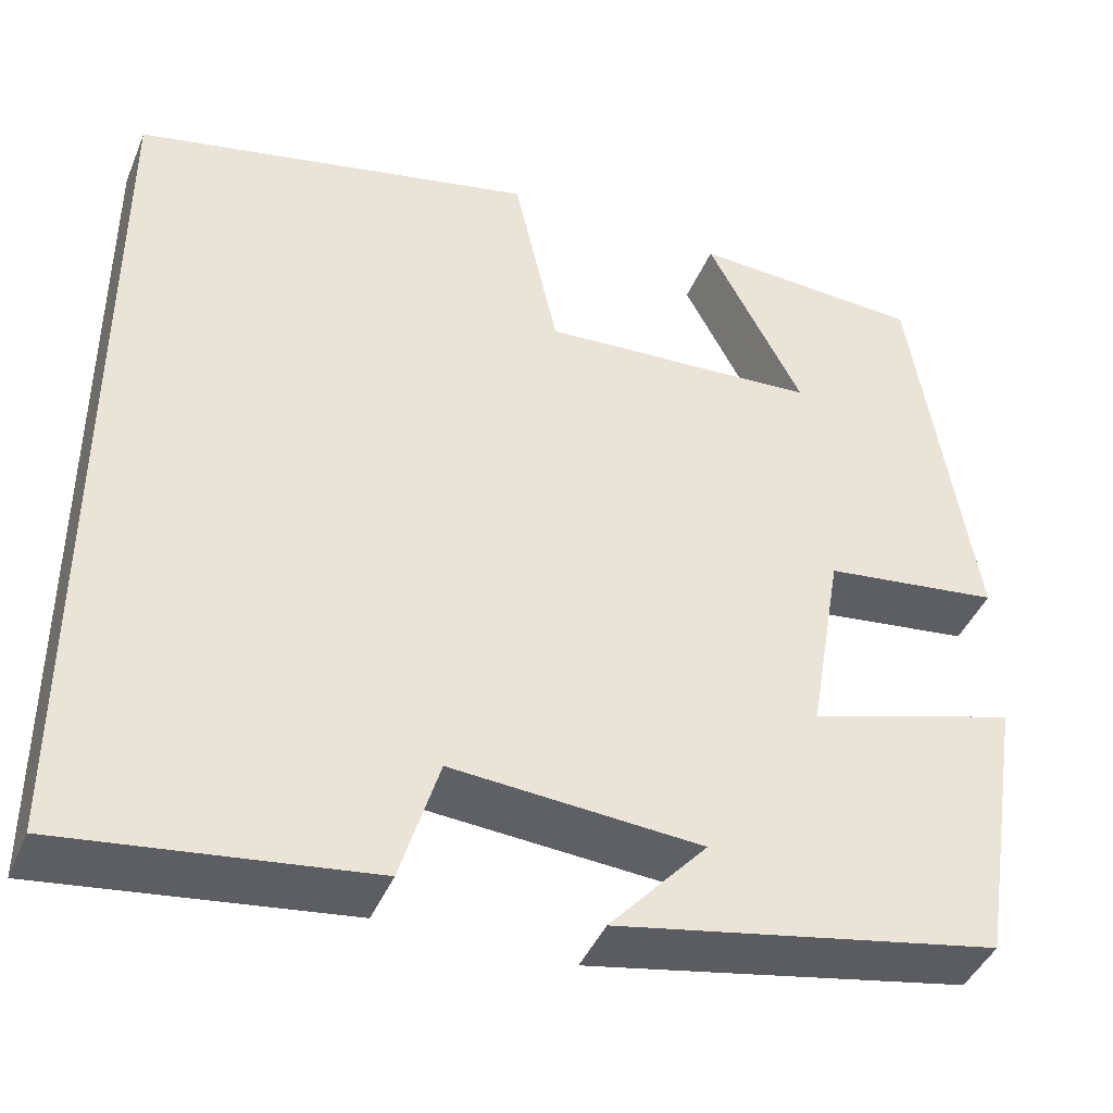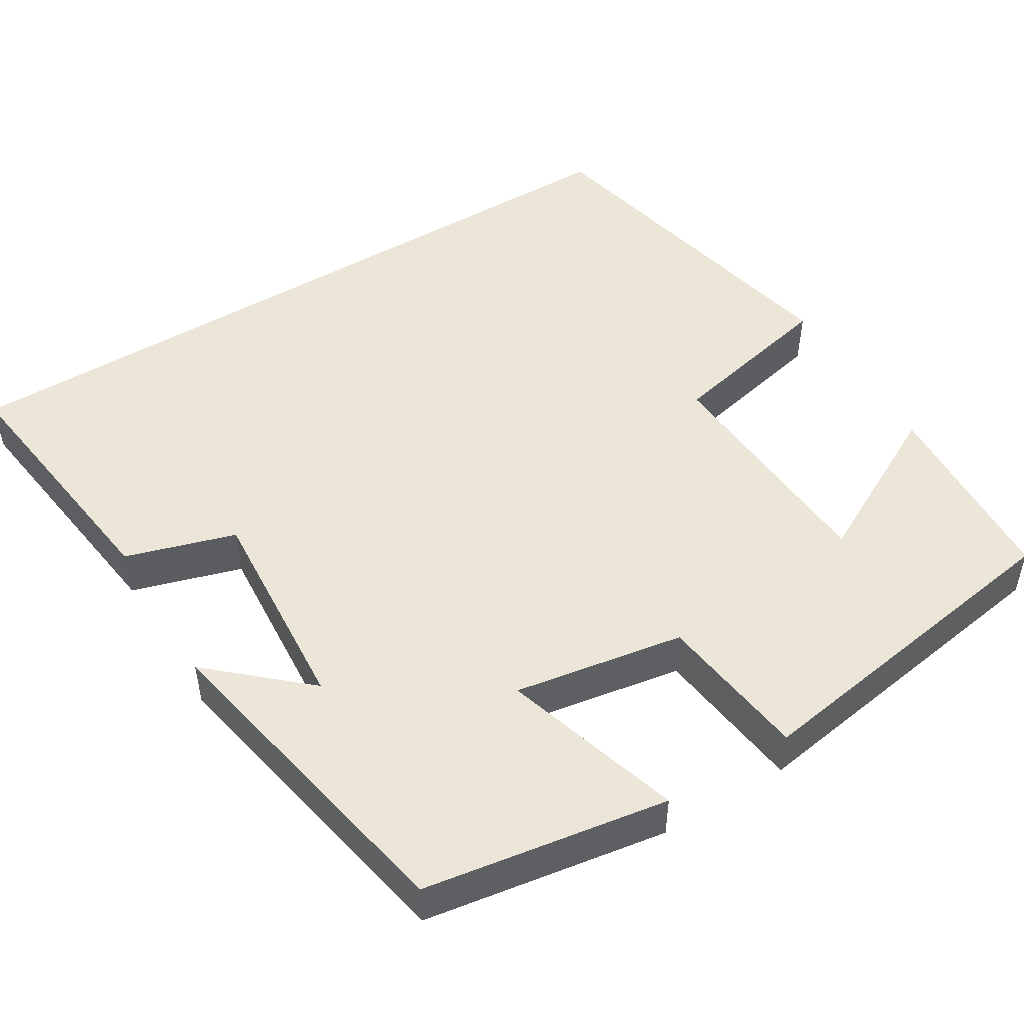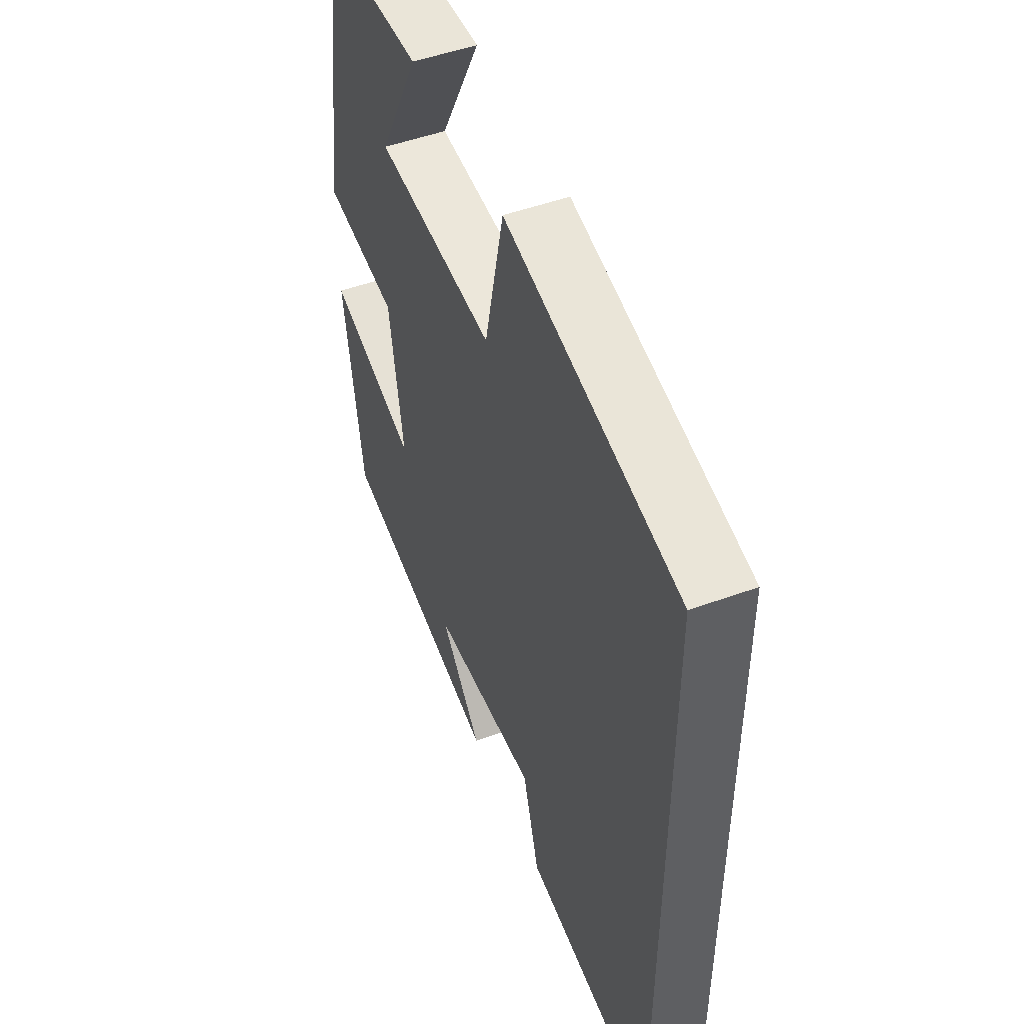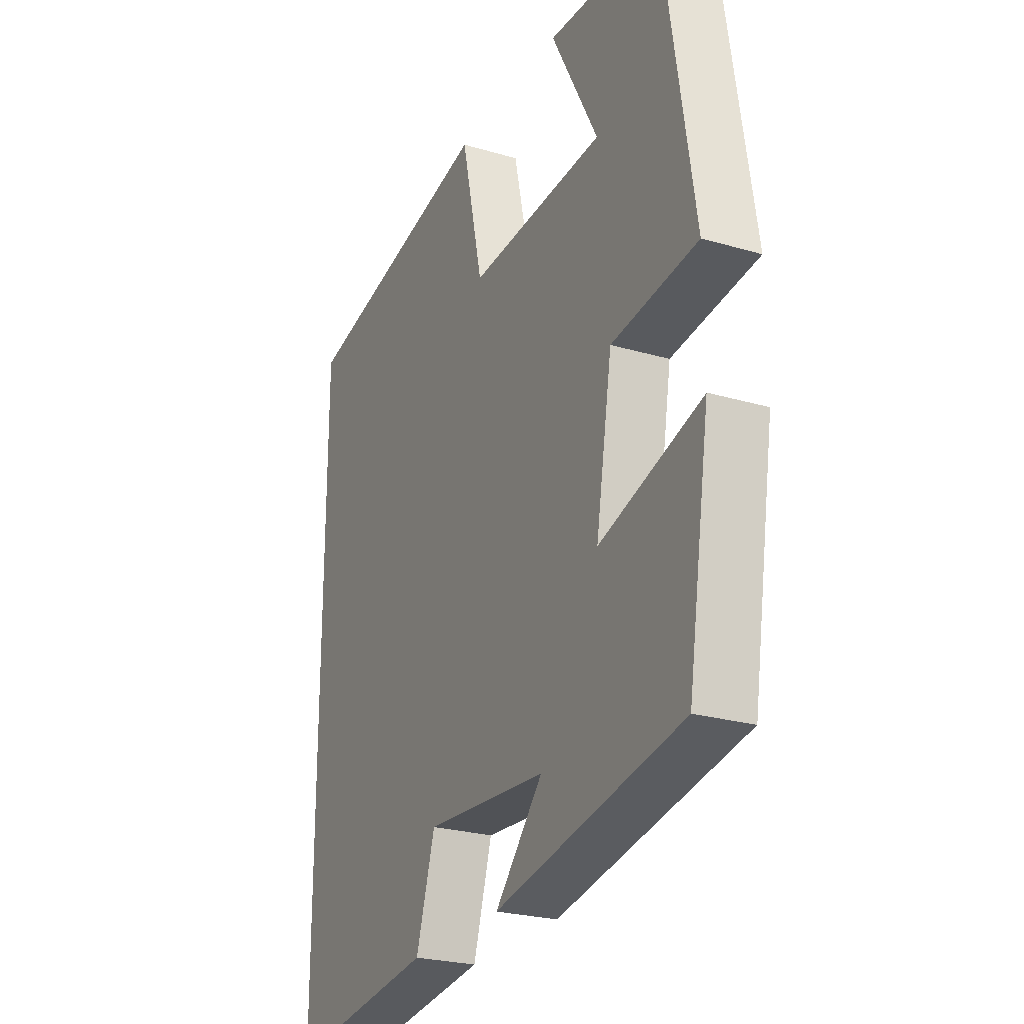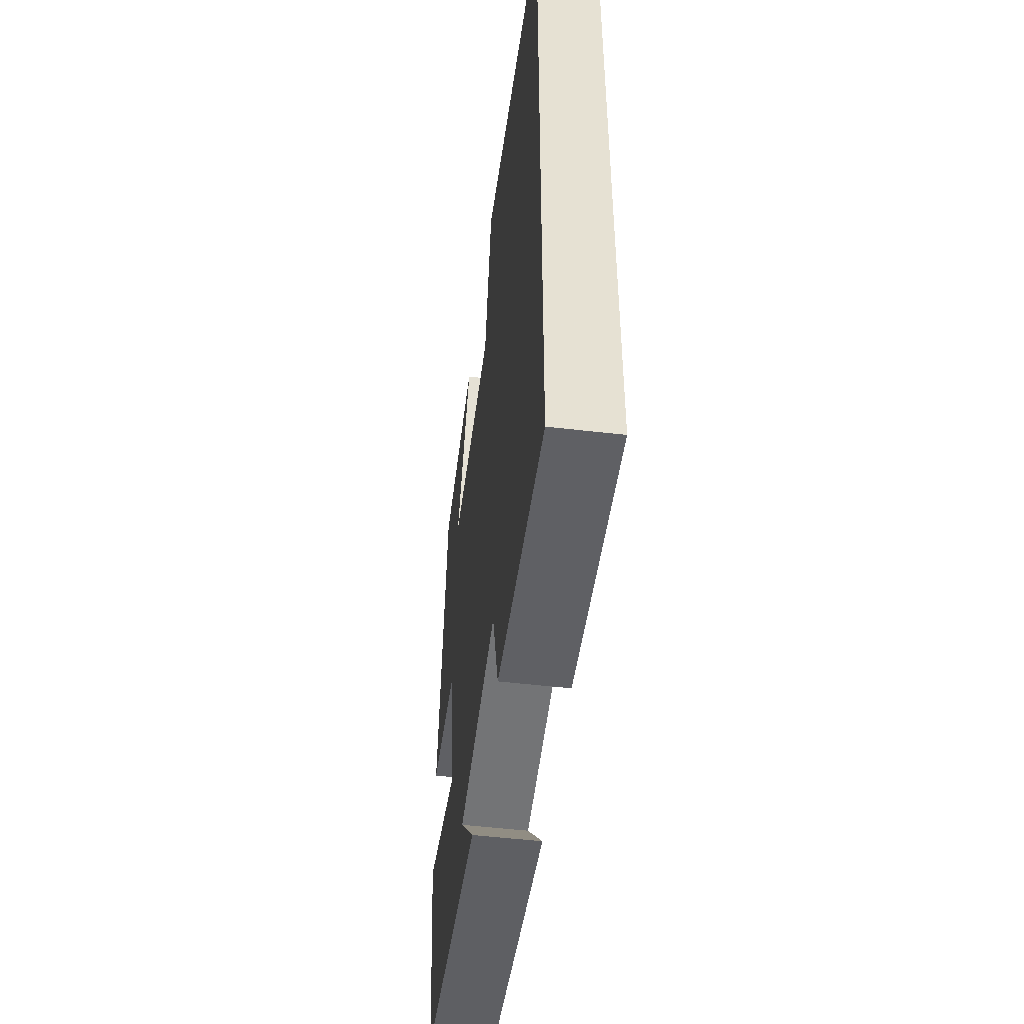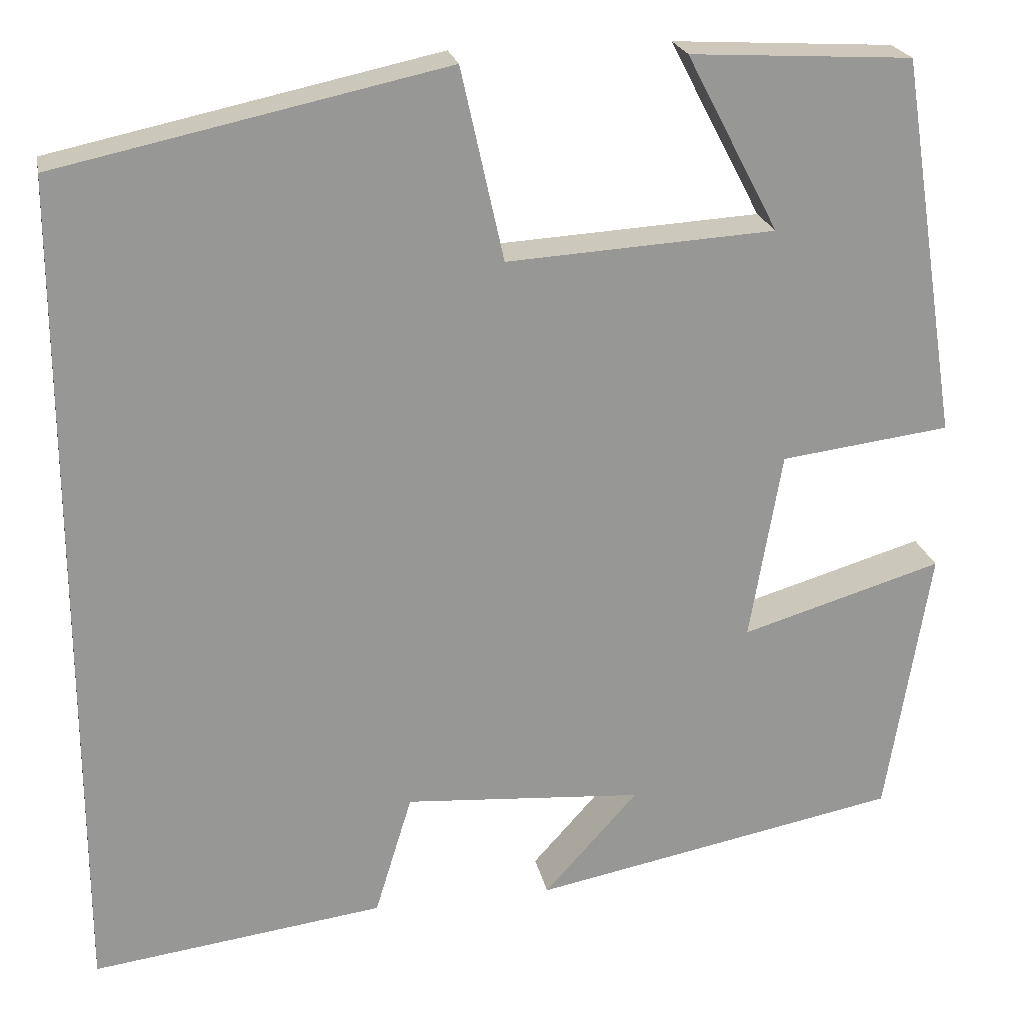
<metadata>
{"format":"obj","ext":"obj","renderer":"f3d","projection":"perspective","resolution":1024,"background":"white","views":[{"elev":-42.7,"azim":158.3,"up":"+Z"},{"elev":49.4,"azim":-121.5,"up":"+Y"},{"elev":49.6,"azim":68.1,"up":"+Z"},{"elev":-24.9,"azim":-115.6,"up":"+Z"},{"elev":-51.9,"azim":82.8,"up":"+Z"},{"elev":22.2,"azim":168.7,"up":"+Z"}]}
</metadata>
<code>
v -0.433 0.07 0.486
v -0.183 0.07 0.5
v -0.287 0.07 0.302
v 0.015 0.07 0.284
v 0.063 0.07 0.5
v 0.5 0.07 0.406
v 0.5 0.07 -0.543
v 0.17 0.07 -0.5
v 0.128 0.07 -0.362
v -0.142 0.07 -0.382
v -0.036 0.07 -0.5
v -0.451 0.07 -0.42
v -0.5 0.07 -0.113
v -0.273 0.07 -0.181
v -0.309 0.07 0.033
v -0.5 0.07 0.057
v -0.433 0 0.486
v -0.183 0 0.5
v -0.287 0 0.302
v 0.015 0 0.284
v 0.063 0 0.5
v 0.5 0 0.406
v 0.5 0 -0.543
v 0.17 0 -0.5
v 0.128 0 -0.362
v -0.142 0 -0.382
v -0.036 0 -0.5
v -0.451 0 -0.42
v -0.5 0 -0.113
v -0.273 0 -0.181
v -0.309 0 0.033
v -0.5 0 0.057
f 15 16 1
f 12 13 14
f 10 11 12
f 10 12 14
f 9 10 14 15
f 7 8 9
f 4 5 6 7
f 3 4 7 9
f 1 2 3
f 1 3 9 15
f 17 32 31
f 30 29 28
f 28 27 26
f 30 28 26
f 31 30 26 25
f 25 24 23
f 23 22 21 20
f 25 23 20 19
f 19 18 17
f 31 25 19 17
f 1 17 18 2
f 2 18 19 3
f 3 19 20 4
f 4 20 21 5
f 5 21 22 6
f 6 22 23 7
f 7 23 24 8
f 8 24 25 9
f 9 25 26 10
f 10 26 27 11
f 11 27 28 12
f 12 28 29 13
f 13 29 30 14
f 14 30 31 15
f 15 31 32 16
f 16 32 17 1

</code>
